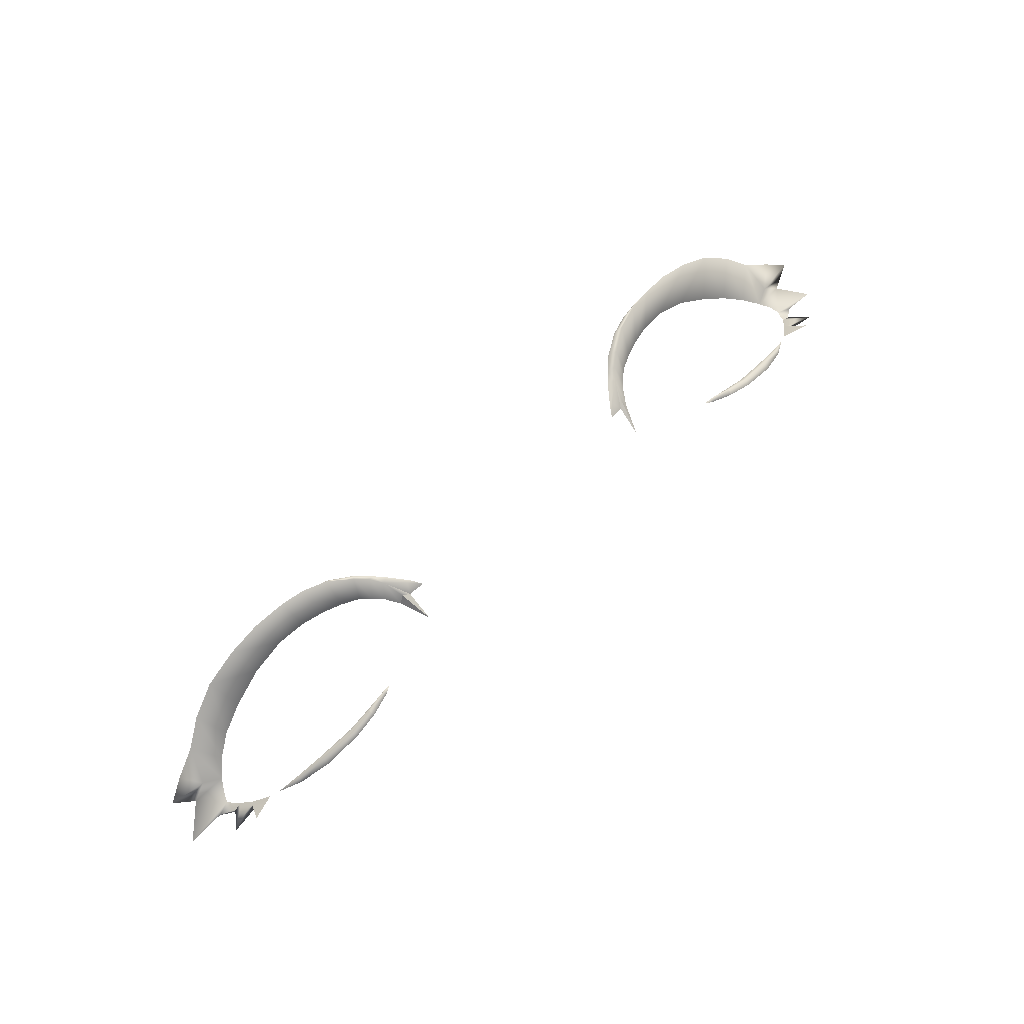
<metadata>
{"format":"obj","ext":"obj","renderer":"f3d","projection":"perspective","resolution":1024,"background":"white","views":[{"elev":66.6,"azim":-43.8,"up":"+Z"}]}
</metadata>
<code>
g n_eyelashes_legacyFemale_lashes_mesh
v -3.13 93.02 3.682
v -2.937 93.1 3.629
v -3.083 93.14 3.523
v -1.21 93.41 4.27
v -1.152 93.18 4.12
v -1.247 93.4 4.187
v -1.159 93.38 4.272
v -1.152 93.18 4.12
v -1.21 93.41 4.27
v 3.13 93.02 3.682
v 3.082 93.14 3.523
v 2.938 93.1 3.629
v 1.21 93.41 4.27
v 1.248 93.4 4.187
v 1.152 93.18 4.12
v 1.16 93.38 4.272
v 1.21 93.41 4.27
v 1.152 93.18 4.12
v -3.127 93.26 3.487
v -3.298 93.11 3.52
v -3.194 93.25 3.456
v -3.066 93.19 3.524
v -3.083 93.14 3.523
v -3.13 93.02 3.682
v -2.937 93.1 3.629
v -1.037 93.36 4.305
v -1.159 93.38 4.272
v -1.125 93.45 4.326
v -1.268 93.56 4.373
v -1.159 93.38 4.272
v -1.21 93.41 4.27
v -1.247 93.4 4.187
v -1.317 93.5 4.209
v -1.333 93.64 4.413
v -1.383 93.57 4.203
v -1.43 93.71 4.454
v -1.456 93.64 4.218
v -1.603 93.82 4.509
v -1.588 93.71 4.202
v -1.795 93.89 4.525
v -1.73 93.76 4.181
v -1.974 93.92 4.507
v -1.899 93.82 4.138
v -2.117 93.85 4.069
v -2.217 93.94 4.448
v -2.474 93.95 4.343
v -2.385 93.84 3.943
v -2.742 93.93 4.163
v -2.649 93.8 3.745
v -2.851 93.73 3.603
v -2.97 93.86 3.968
v -3.003 93.63 3.514
v -3.149 93.77 3.771
v -3.107 93.52 3.462
v -3.24 93.58 3.487
v -3.353 93.69 3.649
v -3.515 93.61 3.542
v -3.433 93.57 3.453
v -3.368 93.54 3.405
v -3.164 93.43 3.441
v -3.197 93.36 3.405
v -3.59 93.34 3.283
v -3.301 93.32 3.392
v -3.171 93.32 3.424
v -3.194 93.25 3.456
v -3.127 93.26 3.487
v -1.037 93.36 4.305
v -1.125 93.45 4.326
v -1.092 93.44 4.327
v -1.268 93.56 4.373
v -1.216 93.59 4.34
v -1.293 93.67 4.354
v -1.333 93.64 4.413
v -1.395 93.76 4.364
v -1.43 93.71 4.454
v -1.566 93.87 4.369
v -1.603 93.82 4.509
v -1.756 93.95 4.327
v -1.795 93.89 4.525
v -1.947 93.99 4.273
v -1.974 93.92 4.507
v -2.17 94.01 4.163
v -2.217 93.94 4.448
v -2.413 94 4.044
v -2.474 93.95 4.343
v -2.742 93.93 4.163
v -2.628 93.96 3.889
v -2.97 93.86 3.968
v -2.841 93.91 3.767
v -2.973 93.85 3.663
v -3.149 93.77 3.771
v -3.025 93.82 3.623
v -3.107 93.78 3.559
v -3.216 93.71 3.48
v -3.353 93.69 3.649
v -3.515 93.61 3.542
v -3.433 93.57 3.453
v -3.368 93.54 3.405
v -3.302 93.55 3.372
v -3.59 93.34 3.283
v -3.304 93.37 3.308
v -3.301 93.32 3.392
v -3.277 93.32 3.338
v -3.194 93.25 3.456
v -3.153 93.21 3.447
v -1.818 92.97 4.148
v -1.995 92.94 4.114
v -1.98 92.97 4.078
v -1.813 92.98 4.119
v -1.753 92.98 4.129
v -2.462 92.99 3.906
v -2.704 93 3.821
v -2.702 93.03 3.786
v -2.471 92.95 3.94
v -2.19 92.92 4.053
v -2.181 92.96 4.014
v -1.995 92.94 4.114
v -1.98 92.97 4.078
v -1.995 92.94 4.114
v -1.807 92.95 4.121
v -1.978 92.9 4.081
v -1.818 92.97 4.148
v -1.753 92.98 4.129
v -2.702 93.03 3.786
v -2.704 93 3.821
v -2.867 93.07 3.664
v -2.699 92.97 3.78
v -2.471 92.95 3.94
v -2.468 92.91 3.903
v -2.19 92.92 4.053
v -2.185 92.88 4.016
v -1.995 92.94 4.114
v -1.978 92.9 4.081
v -3.298 93.11 3.52
v -3.083 93.14 3.523
v -3.153 93.21 3.447
v -3.194 93.25 3.456
v 3.127 93.26 3.487
v 3.194 93.25 3.456
v 3.298 93.11 3.52
v 3.066 93.19 3.524
v 3.082 93.14 3.523
v 3.13 93.02 3.682
v 2.938 93.1 3.629
v 1.038 93.36 4.305
v 1.125 93.45 4.326
v 1.16 93.38 4.272
v 1.268 93.56 4.373
v 1.21 93.41 4.27
v 1.16 93.38 4.272
v 1.248 93.4 4.187
v 1.318 93.5 4.209
v 1.334 93.64 4.413
v 1.383 93.57 4.203
v 1.431 93.71 4.454
v 1.456 93.64 4.218
v 1.603 93.82 4.509
v 1.589 93.71 4.202
v 1.794 93.89 4.525
v 1.73 93.76 4.181
v 1.974 93.92 4.507
v 1.9 93.82 4.138
v 2.117 93.85 4.069
v 2.216 93.94 4.448
v 2.473 93.95 4.343
v 2.384 93.84 3.943
v 2.743 93.93 4.163
v 2.647 93.8 3.745
v 2.852 93.73 3.603
v 2.971 93.86 3.968
v 3.003 93.63 3.514
v 3.149 93.77 3.771
v 3.108 93.52 3.462
v 3.24 93.58 3.487
v 3.352 93.69 3.649
v 3.516 93.61 3.542
v 3.434 93.57 3.453
v 3.367 93.54 3.405
v 3.164 93.43 3.441
v 3.196 93.36 3.405
v 3.59 93.34 3.283
v 3.3 93.32 3.392
v 3.17 93.32 3.424
v 3.194 93.25 3.456
v 3.127 93.26 3.487
v 1.038 93.36 4.305
v 1.093 93.44 4.327
v 1.125 93.45 4.326
v 1.268 93.56 4.373
v 1.215 93.59 4.34
v 1.292 93.67 4.354
v 1.334 93.64 4.413
v 1.395 93.76 4.364
v 1.431 93.71 4.454
v 1.566 93.87 4.369
v 1.603 93.82 4.509
v 1.757 93.95 4.327
v 1.794 93.89 4.525
v 1.946 93.99 4.273
v 1.974 93.92 4.507
v 2.169 94.01 4.163
v 2.216 93.94 4.448
v 2.414 94 4.044
v 2.473 93.95 4.343
v 2.743 93.93 4.163
v 2.628 93.96 3.889
v 2.971 93.86 3.968
v 2.841 93.91 3.767
v 2.974 93.85 3.663
v 3.149 93.77 3.771
v 3.026 93.82 3.623
v 3.108 93.78 3.559
v 3.216 93.71 3.48
v 3.352 93.69 3.649
v 3.516 93.61 3.542
v 3.434 93.57 3.453
v 3.367 93.54 3.405
v 3.303 93.55 3.372
v 3.59 93.34 3.283
v 3.303 93.37 3.308
v 3.3 93.32 3.392
v 3.276 93.32 3.338
v 3.194 93.25 3.456
v 3.154 93.21 3.447
v 1.818 92.97 4.148
v 1.979 92.97 4.078
v 1.995 92.94 4.114
v 1.812 92.98 4.119
v 1.752 92.98 4.129
v 2.463 92.99 3.906
v 2.703 93.03 3.786
v 2.704 93 3.821
v 2.472 92.95 3.94
v 2.19 92.92 4.053
v 2.181 92.96 4.014
v 1.995 92.94 4.114
v 1.979 92.97 4.078
v 1.995 92.94 4.114
v 1.979 92.9 4.081
v 1.806 92.95 4.121
v 1.818 92.97 4.148
v 1.752 92.98 4.129
v 2.703 93.03 3.786
v 2.868 93.07 3.664
v 2.704 93 3.821
v 2.698 92.97 3.78
v 2.472 92.95 3.94
v 2.469 92.91 3.903
v 2.19 92.92 4.053
v 2.186 92.88 4.016
v 1.995 92.94 4.114
v 1.979 92.9 4.081
v 3.298 93.11 3.52
v 3.194 93.25 3.456
v 3.154 93.21 3.447
v 3.082 93.14 3.523
g n_eyelashes_legacyFemale_lashes_mesh_0
f 3 2 1
f 6 5 4
f 9 8 7
f 12 11 10
f 15 14 13
f 18 17 16
f 21 20 19
f 20 22 19
f 22 20 23
f 24 22 23
f 22 24 25
f 28 27 26
f 27 28 29
f 31 30 29
f 31 29 32
f 29 33 32
f 33 29 34
f 35 33 34
f 35 34 36
f 37 35 36
f 37 36 38
f 39 37 38
f 39 38 40
f 41 39 40
f 41 40 42
f 43 41 42
f 43 42 44
f 42 45 44
f 44 45 46
f 47 44 46
f 47 46 48
f 49 47 48
f 50 49 48
f 51 50 48
f 52 50 51
f 53 52 51
f 54 52 53
f 55 54 53
f 56 55 53
f 56 57 55
f 55 57 58
f 55 58 59
f 55 59 54
f 59 60 54
f 61 60 59
f 62 61 59
f 62 63 61
f 63 64 61
f 63 65 64
f 65 66 64
f 69 68 67
f 70 68 69
f 71 70 69
f 71 72 70
f 72 73 70
f 72 74 73
f 74 75 73
f 74 76 75
f 76 77 75
f 76 78 77
f 78 79 77
f 78 80 79
f 80 81 79
f 80 82 81
f 82 83 81
f 83 82 84
f 85 83 84
f 85 84 86
f 84 87 86
f 88 86 87
f 89 88 87
f 89 90 88
f 90 91 88
f 90 92 91
f 93 91 92
f 93 94 91
f 94 95 91
f 94 96 95
f 97 96 94
f 98 97 94
f 99 98 94
f 100 98 99
f 101 100 99
f 102 100 101
f 103 102 101
f 103 104 102
f 104 103 105
f 108 107 106
f 109 108 106
f 109 106 110
f 113 112 111
f 112 114 111
f 111 114 115
f 116 111 115
f 116 115 117
f 118 116 117
f 121 120 119
f 120 122 119
f 122 120 123
f 126 125 124
f 125 126 127
f 128 125 127
f 129 128 127
f 130 128 129
f 131 130 129
f 132 130 131
f 133 132 131
f 136 135 134
f 137 136 134
f 140 139 138
f 141 140 138
f 140 141 142
f 141 143 142
f 143 141 144
f 147 146 145
f 146 147 148
f 150 149 148
f 148 149 151
f 152 148 151
f 148 152 153
f 152 154 153
f 153 154 155
f 154 156 155
f 155 156 157
f 156 158 157
f 157 158 159
f 158 160 159
f 159 160 161
f 160 162 161
f 161 162 163
f 164 161 163
f 164 163 165
f 163 166 165
f 165 166 167
f 166 168 167
f 168 169 167
f 169 170 167
f 169 171 170
f 171 172 170
f 171 173 172
f 173 174 172
f 174 175 172
f 176 175 174
f 176 174 177
f 177 174 178
f 178 174 173
f 179 178 173
f 179 180 178
f 180 181 178
f 182 181 180
f 183 182 180
f 184 182 183
f 185 184 183
f 188 187 186
f 188 189 187
f 189 190 187
f 191 190 189
f 192 191 189
f 193 191 192
f 194 193 192
f 195 193 194
f 196 195 194
f 197 195 196
f 198 197 196
f 199 197 198
f 200 199 198
f 201 199 200
f 202 201 200
f 201 202 203
f 202 204 203
f 203 204 205
f 206 203 205
f 205 207 206
f 207 208 206
f 209 208 207
f 210 209 207
f 211 209 210
f 210 212 211
f 213 212 210
f 214 213 210
f 215 213 214
f 215 216 213
f 216 217 213
f 217 218 213
f 217 219 218
f 219 220 218
f 219 221 220
f 221 222 220
f 223 222 221
f 222 223 224
f 227 226 225
f 226 228 225
f 225 228 229
f 232 231 230
f 233 232 230
f 233 230 234
f 230 235 234
f 234 235 236
f 235 237 236
f 240 239 238
f 241 240 238
f 240 241 242
f 245 244 243
f 244 245 246
f 245 247 246
f 247 248 246
f 247 249 248
f 249 250 248
f 249 251 250
f 251 252 250
f 255 254 253
f 256 255 253

</code>
